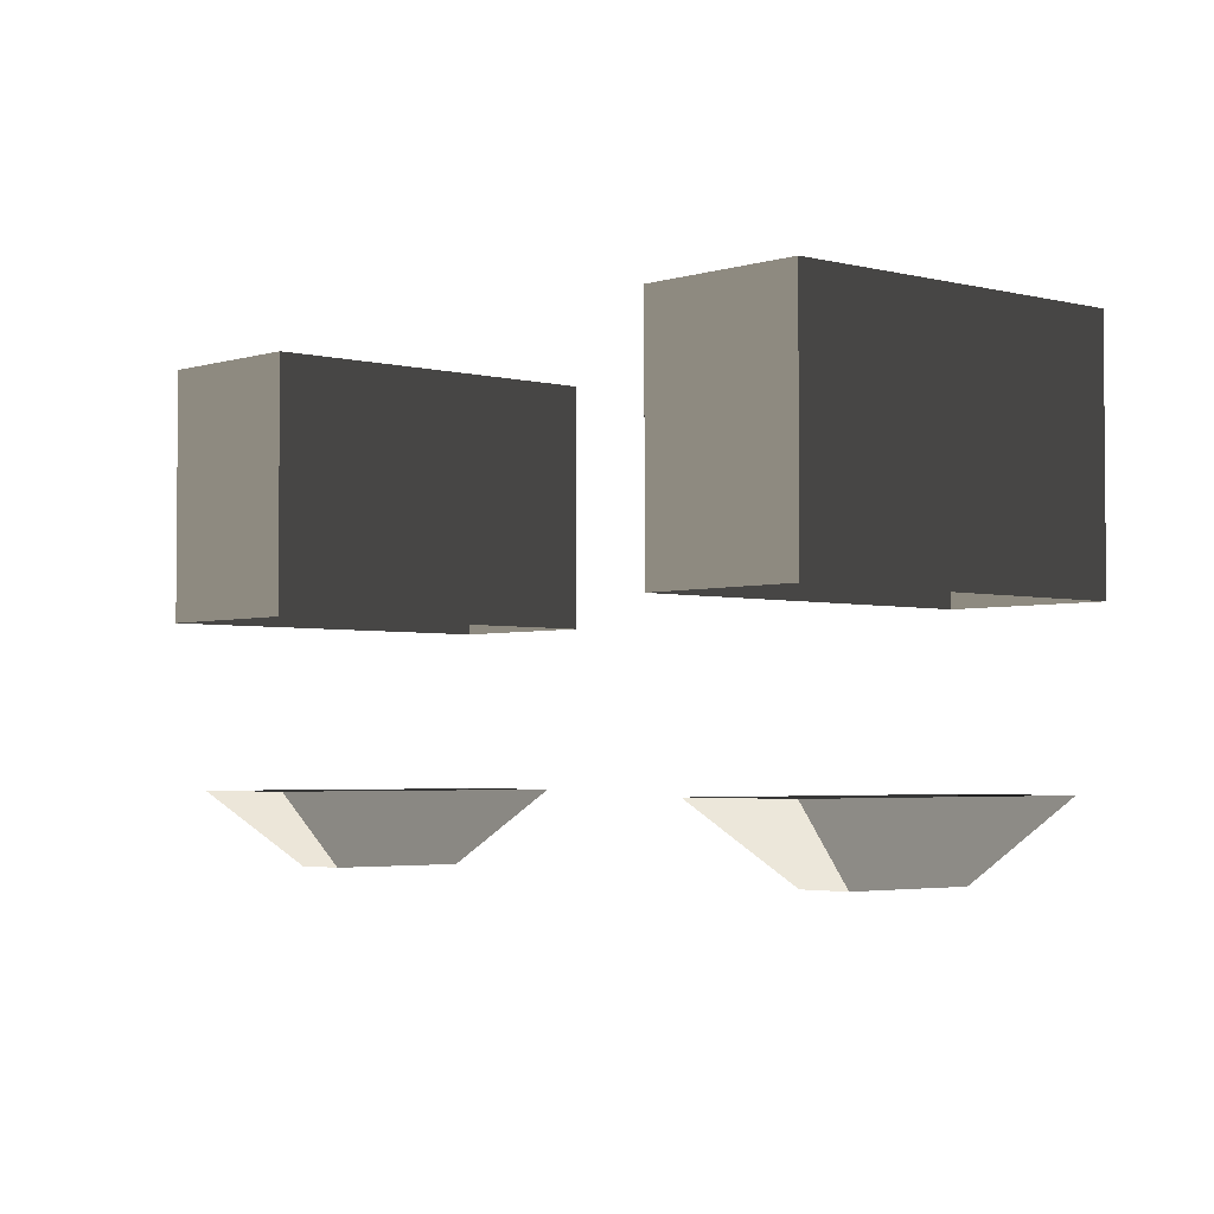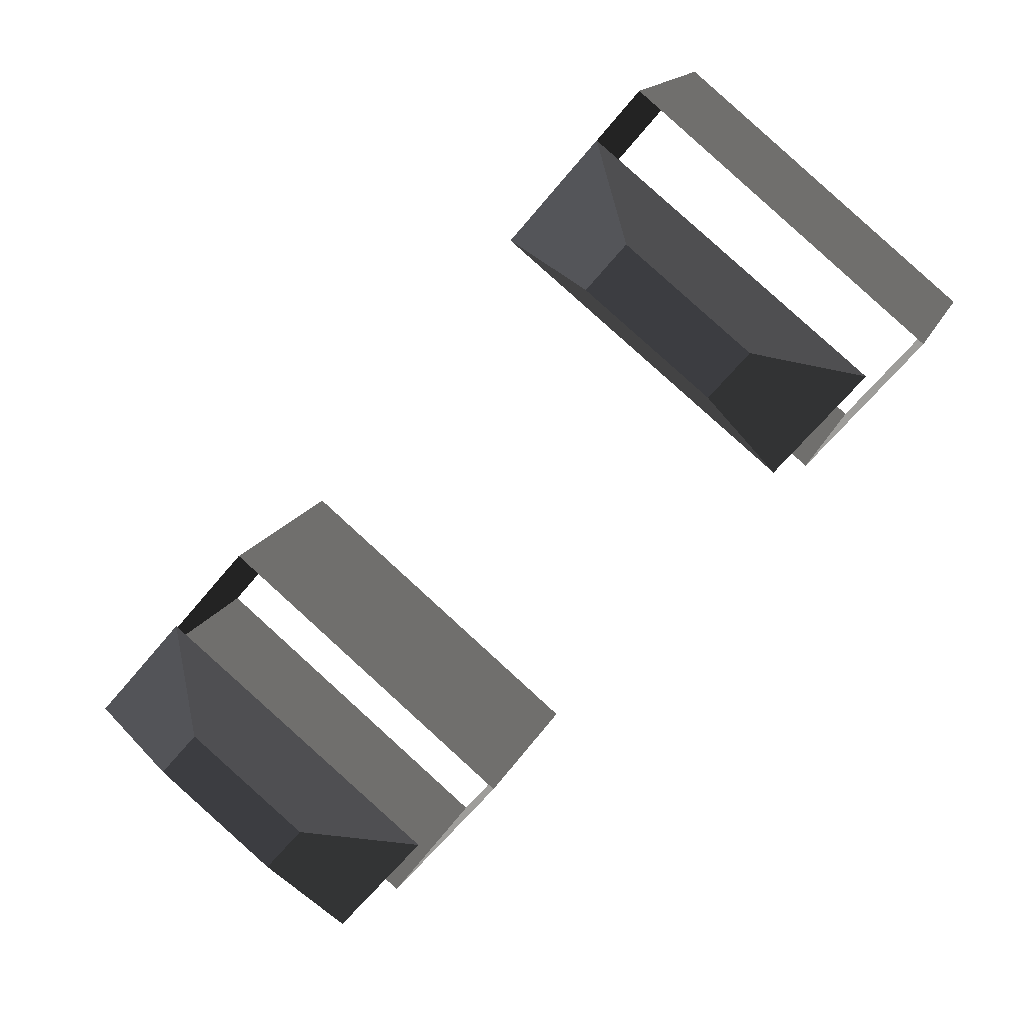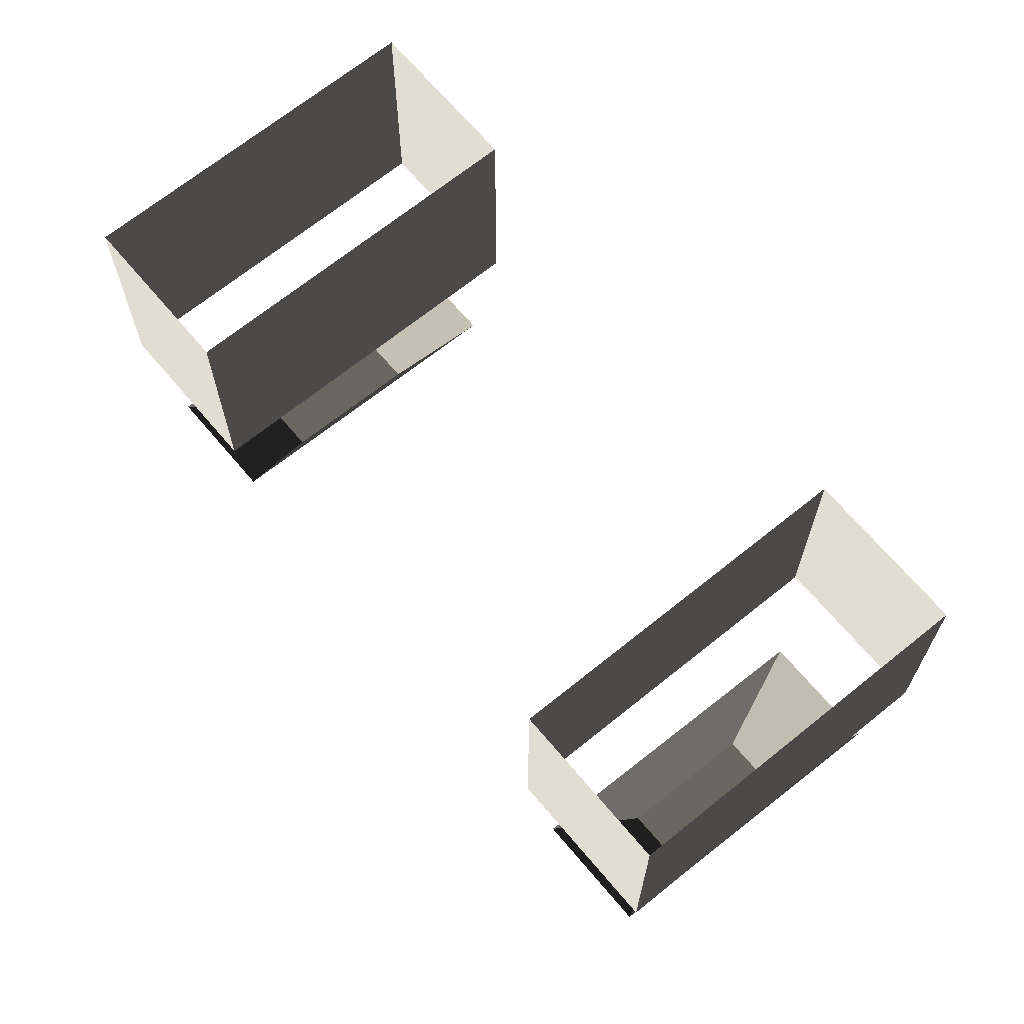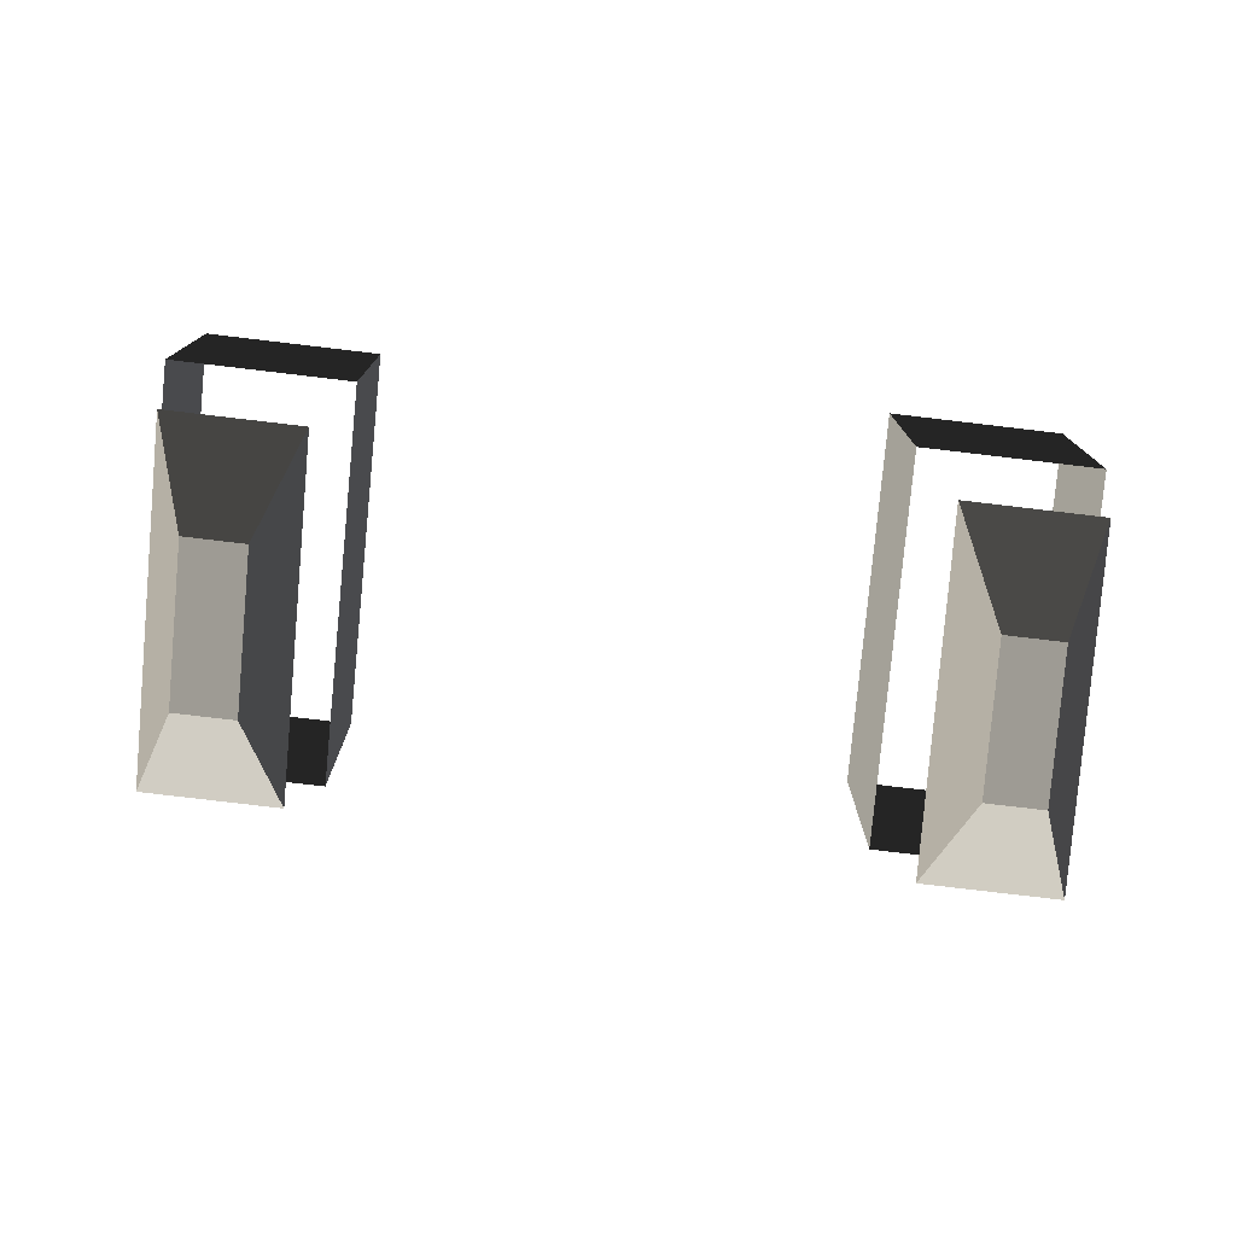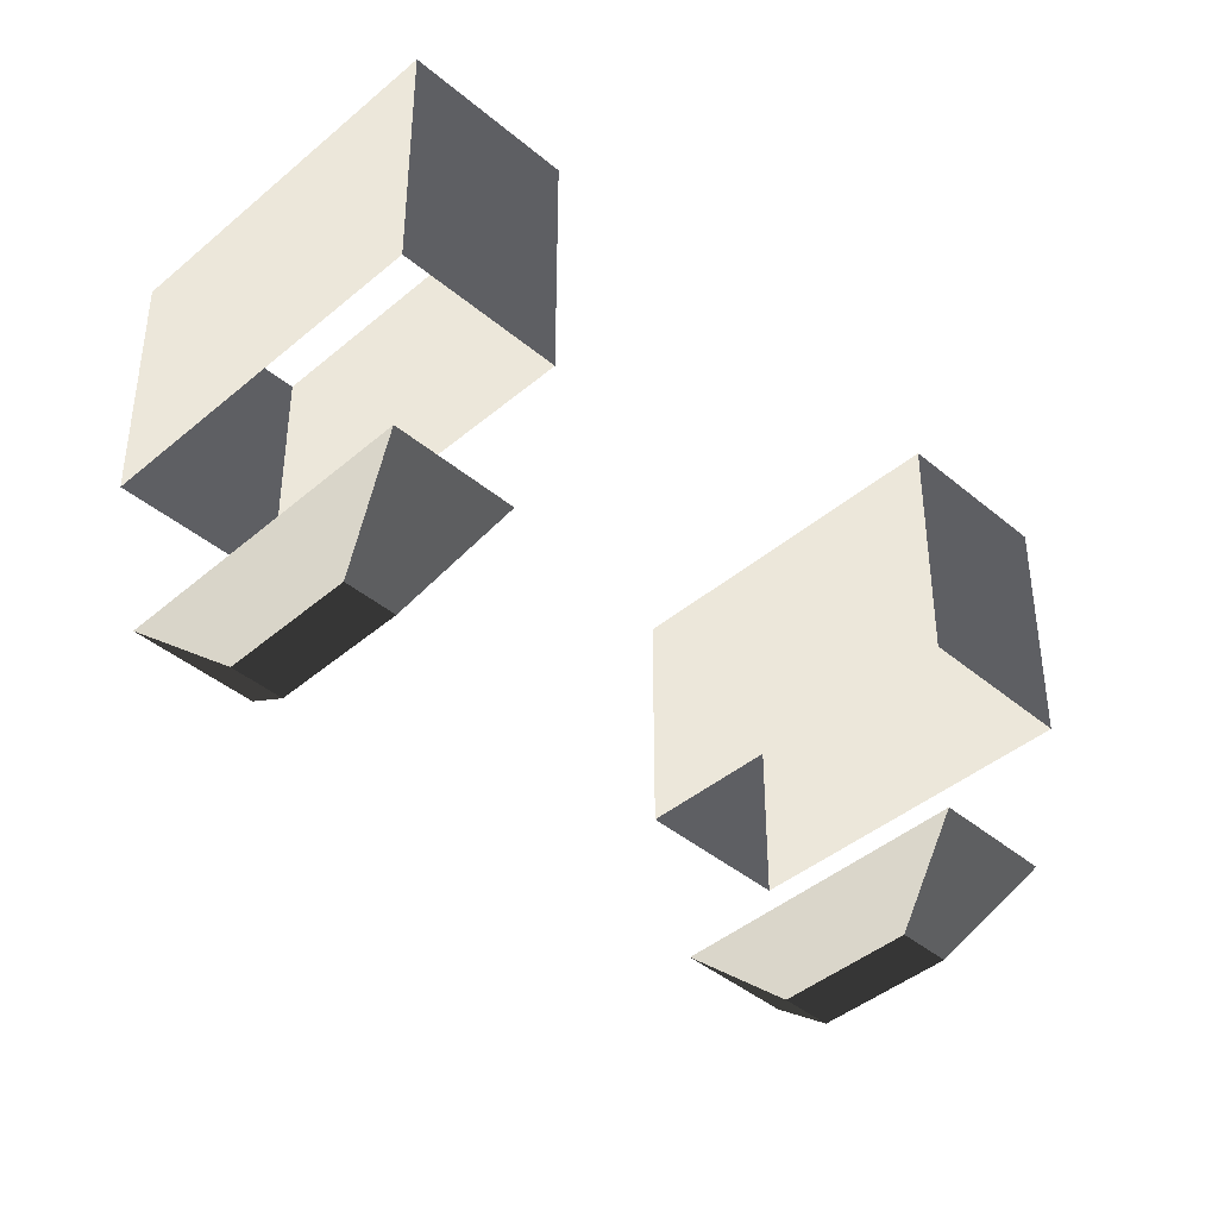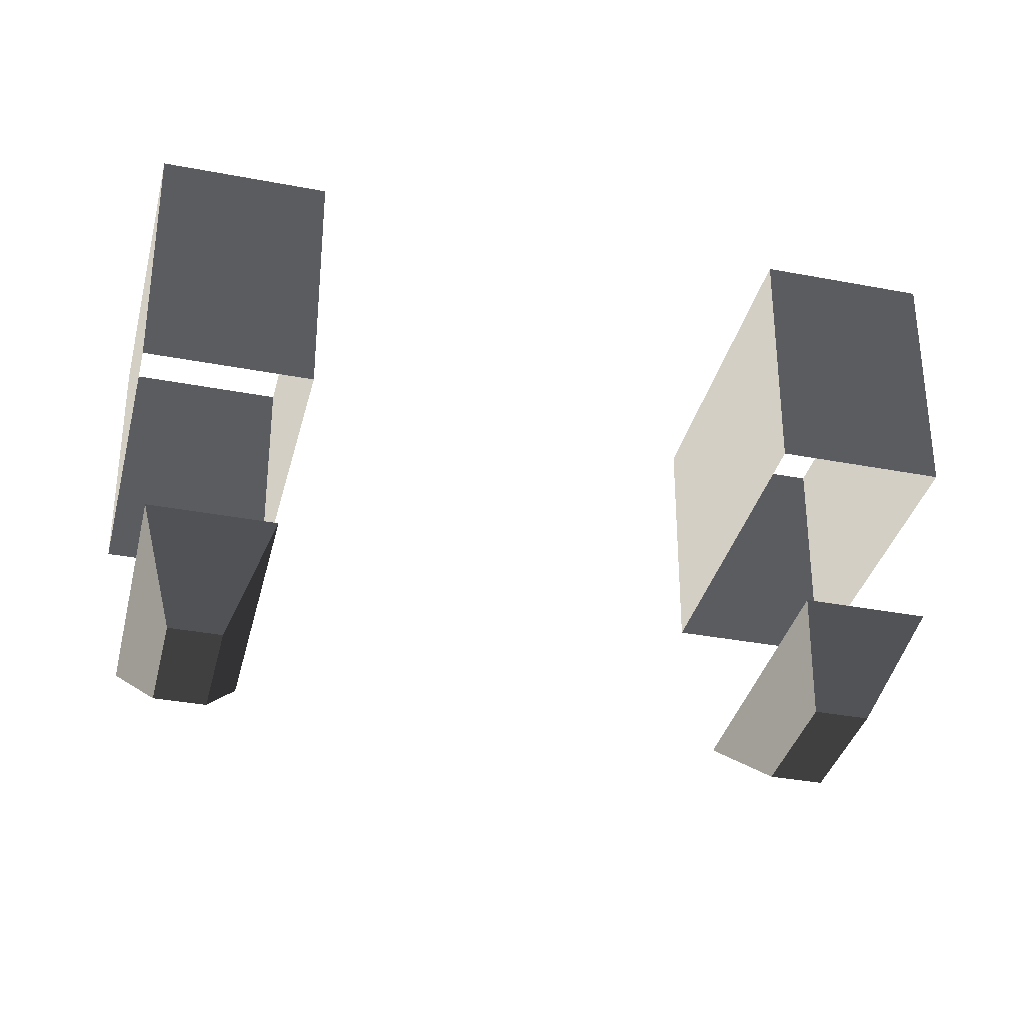
<metadata>
{"format":"obj","ext":"obj","renderer":"f3d","projection":"perspective","resolution":1024,"background":"white","views":[{"elev":-3.2,"azim":-2.1,"up":"+Z"},{"elev":14.7,"azim":-163.4,"up":"+Y"},{"elev":68.3,"azim":0.5,"up":"+Z"},{"elev":-79.0,"azim":-56.0,"up":"+Z"},{"elev":-41.4,"azim":85.2,"up":"+Z"},{"elev":-34.2,"azim":116.1,"up":"+Z"}]}
</metadata>
<code>
v 4.431 -6.999 2.674
v 3.62 -6.057 2.674
v 6.931 -4.979 2.674
v 6.12 -4.038 2.674
v 9.161 -4.253 4.381
v 6.931 -4.979 2.674
v 7.258 -2.044 4.381
v 6.12 -4.038 2.674
v 3.293 -8.993 4.381
v 4.431 -6.999 2.674
v 9.161 -4.253 4.381
v 6.931 -4.979 2.674
v 1.39 -6.784 4.381
v 3.62 -6.057 2.674
v 3.293 -8.993 4.381
v 4.431 -6.999 2.674
v 7.258 -2.044 4.381
v 6.12 -4.038 2.674
v 1.39 -6.784 4.381
v 3.62 -6.057 2.674
v -2.933 6.564 2.678
v -5.523 4.473 2.678
v -3.77 7.537 2.678
v -6.361 5.445 2.678
v -2.689 9.426 4.381
v -3.77 7.537 2.678
v -8.475 4.755 4.381
v -6.361 5.445 2.678
v -8.475 4.755 4.381
v -6.361 5.445 2.678
v -6.604 2.583 4.381
v -5.523 4.473 2.678
v -0.819 7.254 4.381
v -2.933 6.564 2.678
v -2.689 9.426 4.381
v -3.77 7.537 2.678
v -6.604 2.583 4.381
v -5.523 4.473 2.678
v -0.819 7.254 4.381
v -2.933 6.564 2.678
v -2.682 10.14 13.81
v -2.682 10.14 8.117
v -9.176 4.794 13.81
v -9.176 4.794 8.117
v -9.176 4.794 8.117
v -6.655 1.867 8.117
v -9.176 4.794 13.81
v -6.655 1.867 13.81
v -0.1619 7.215 13.81
v -0.1619 7.215 8.117
v -2.682 10.14 13.81
v -2.682 10.14 8.117
v -6.655 1.867 8.117
v -0.1619 7.215 8.117
v -6.655 1.867 13.81
v -0.1619 7.215 13.81
v 9.776 -4.304 13.81
v 9.776 -4.304 8.117
v 7.247 -1.367 13.81
v 7.247 -1.367 8.117
v 3.26 -9.67 13.81
v 3.26 -9.67 8.117
v 9.776 -4.304 13.81
v 9.776 -4.304 8.117
v 0.7309 -6.733 8.117
v 3.26 -9.67 8.117
v 0.7309 -6.733 13.81
v 3.26 -9.67 13.81
v 7.247 -1.367 13.81
v 7.247 -1.367 8.117
v 0.7309 -6.733 13.81
v 0.7309 -6.733 8.117
g roof7.007_36940_6
f 1 3 2
f 2 3 4
f 5 7 6
f 6 7 8
f 9 11 10
f 10 11 12
f 13 15 14
f 14 15 16
f 17 19 18
f 18 19 20
f 21 23 22
f 22 23 24
f 25 27 26
f 26 27 28
f 29 31 30
f 30 31 32
f 33 35 34
f 34 35 36
f 37 39 38
f 38 39 40
f 41 43 42
f 42 43 44
f 45 47 46
f 46 47 48
f 49 51 50
f 50 51 52
f 53 55 54
f 54 55 56
f 57 59 58
f 58 59 60
f 61 63 62
f 62 63 64
f 65 67 66
f 66 67 68
f 69 71 70
f 70 71 72

</code>
